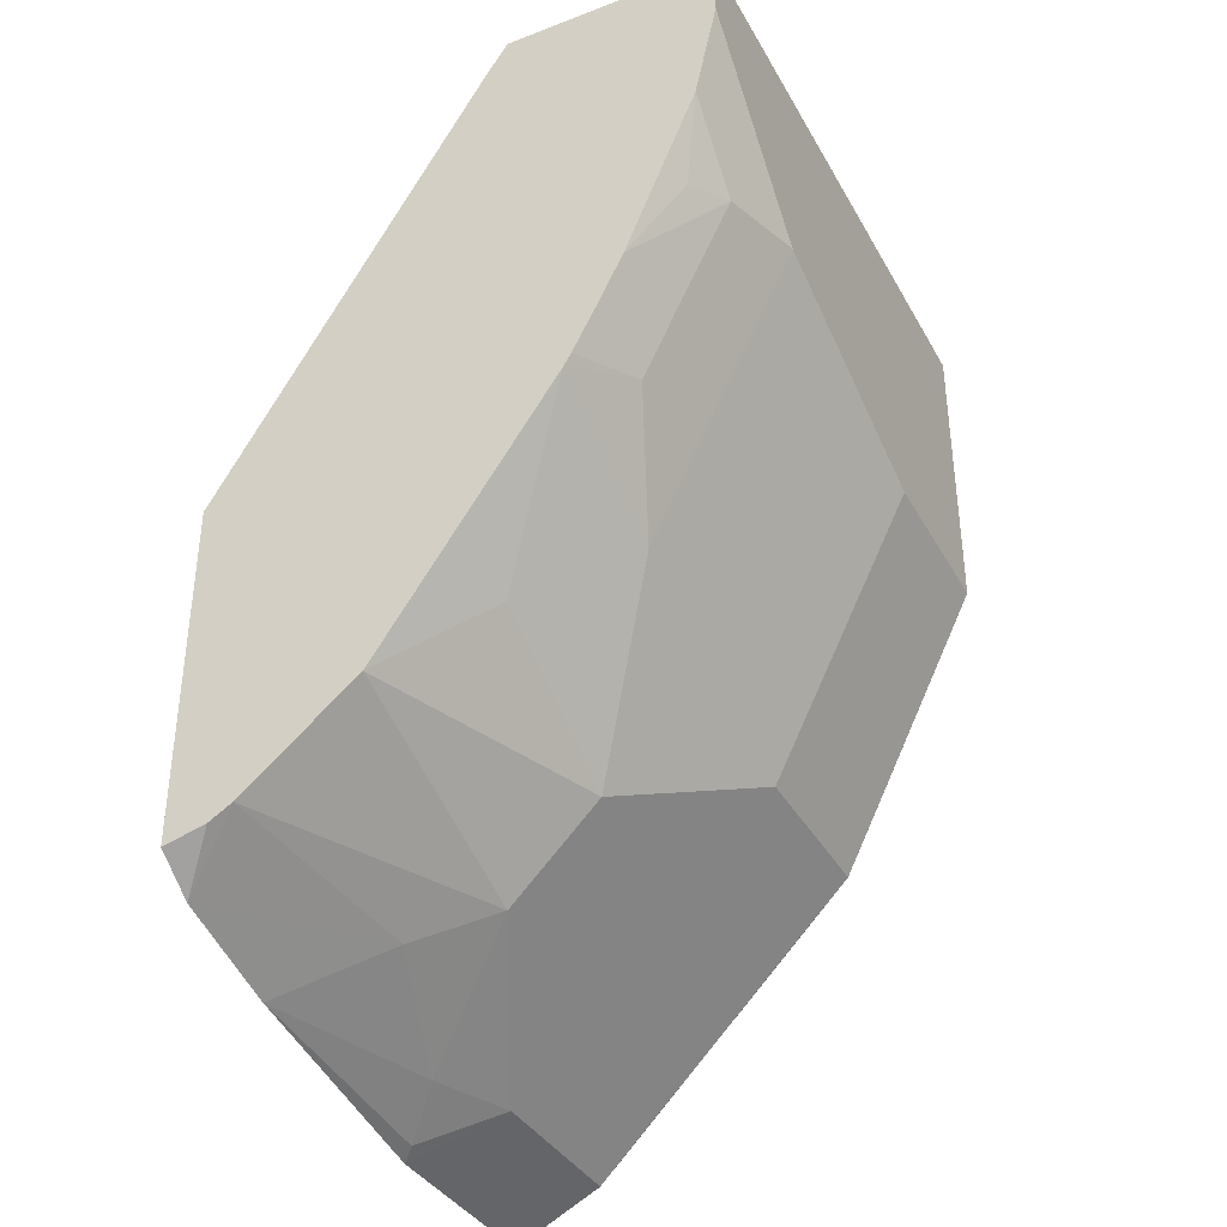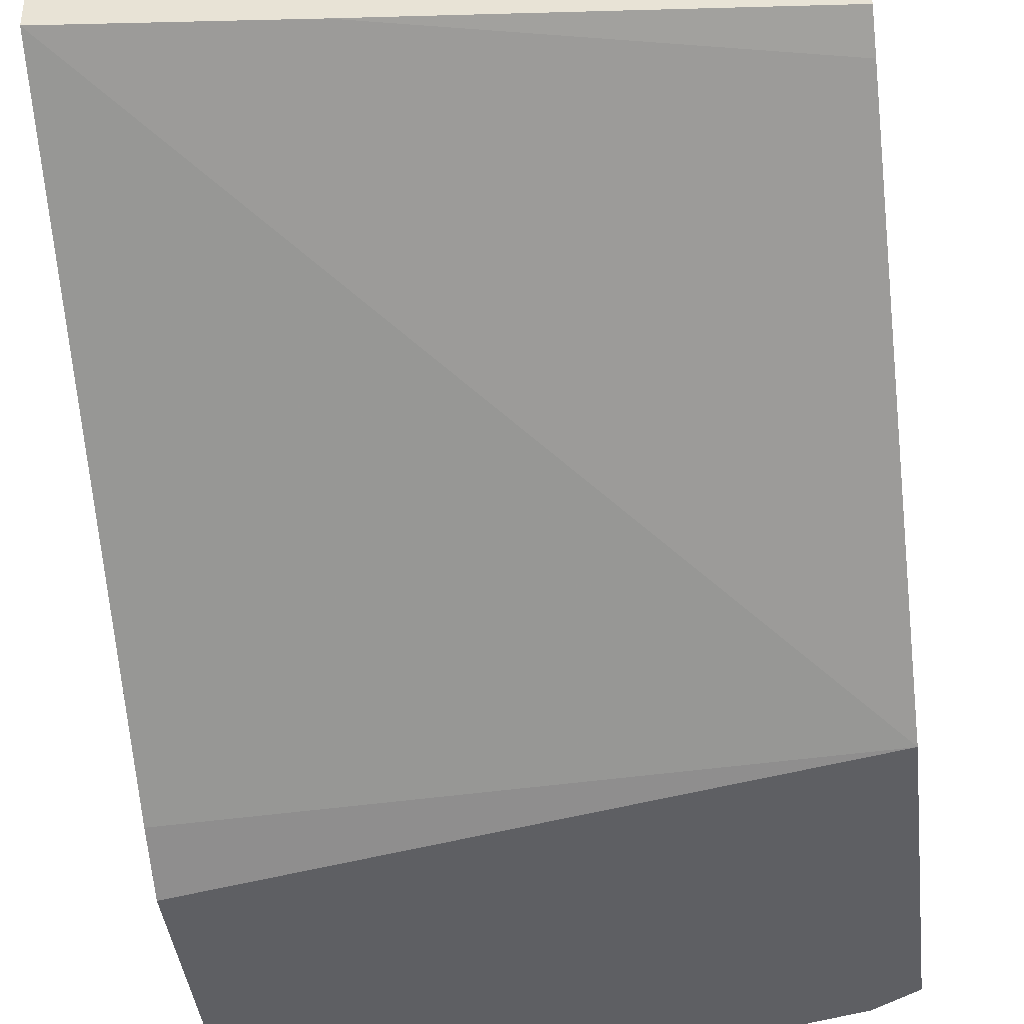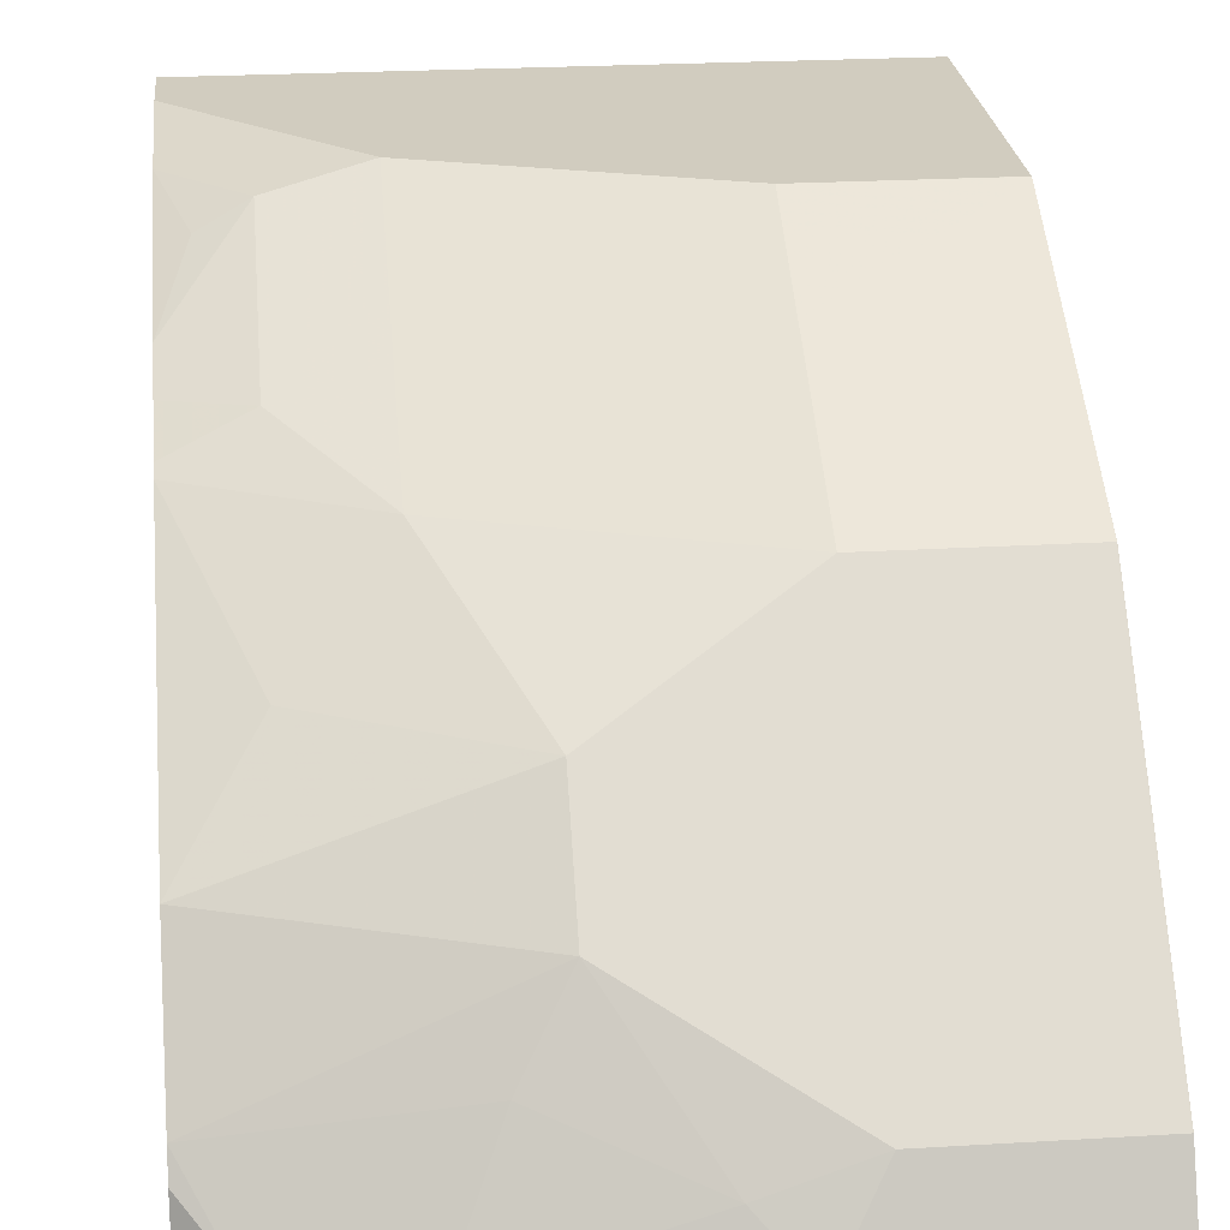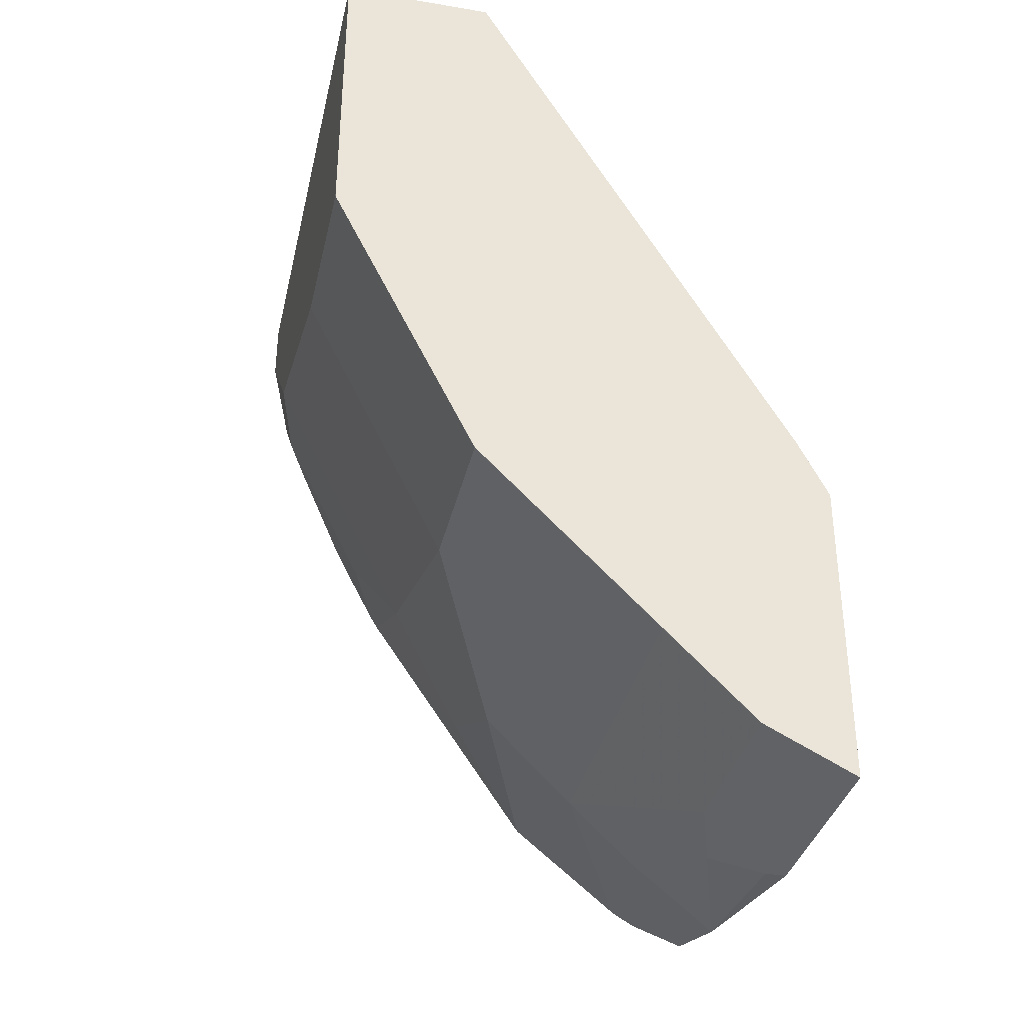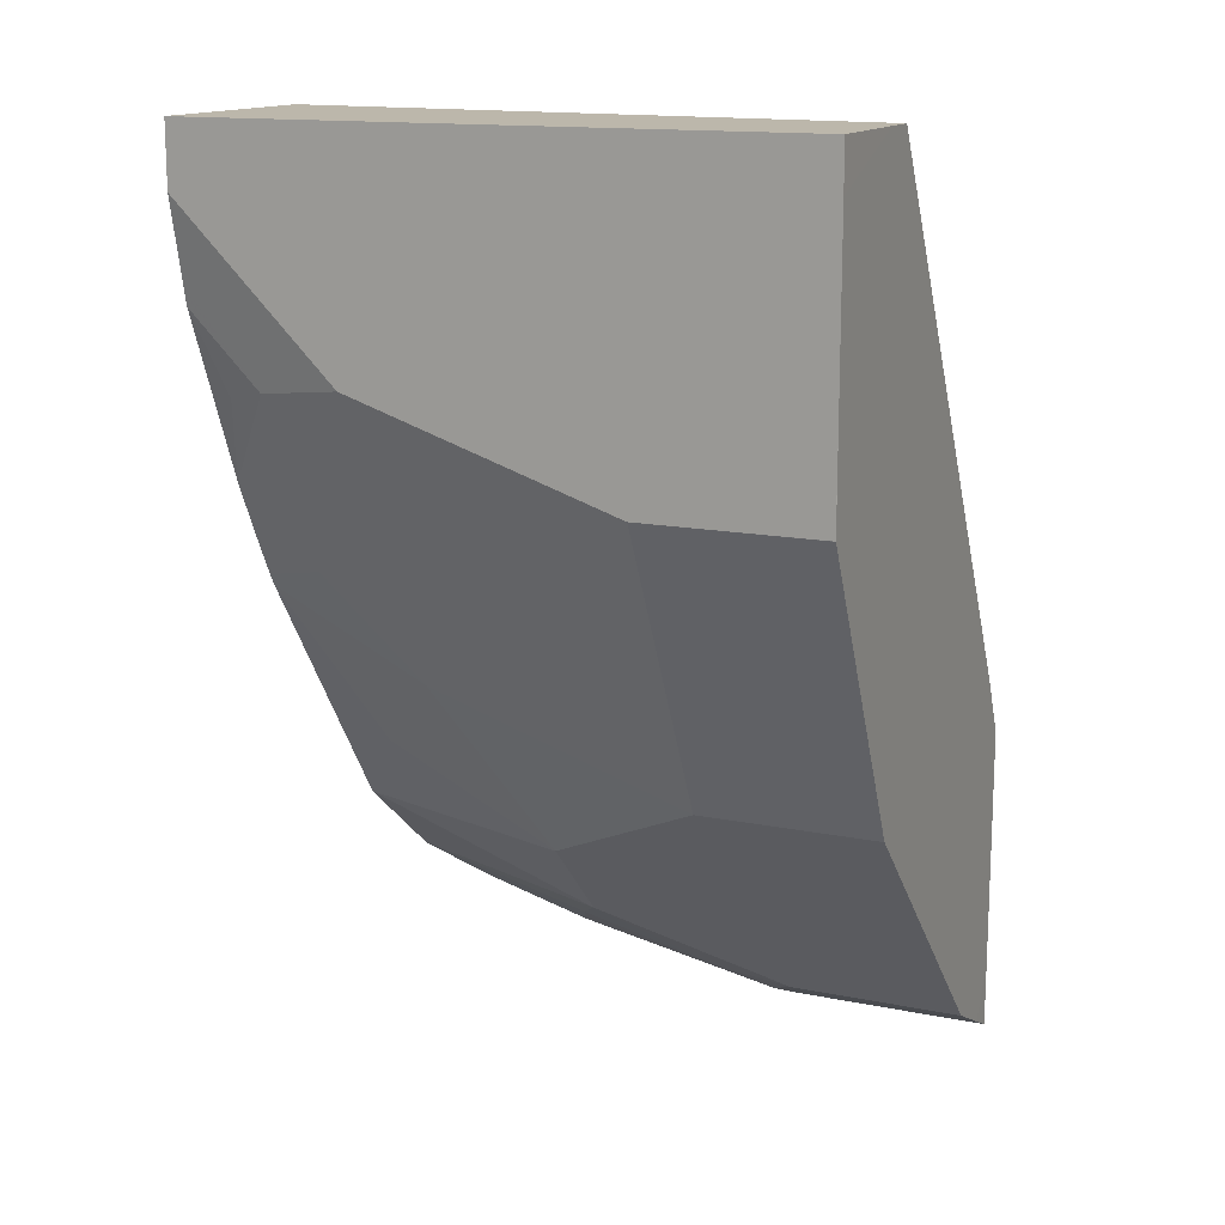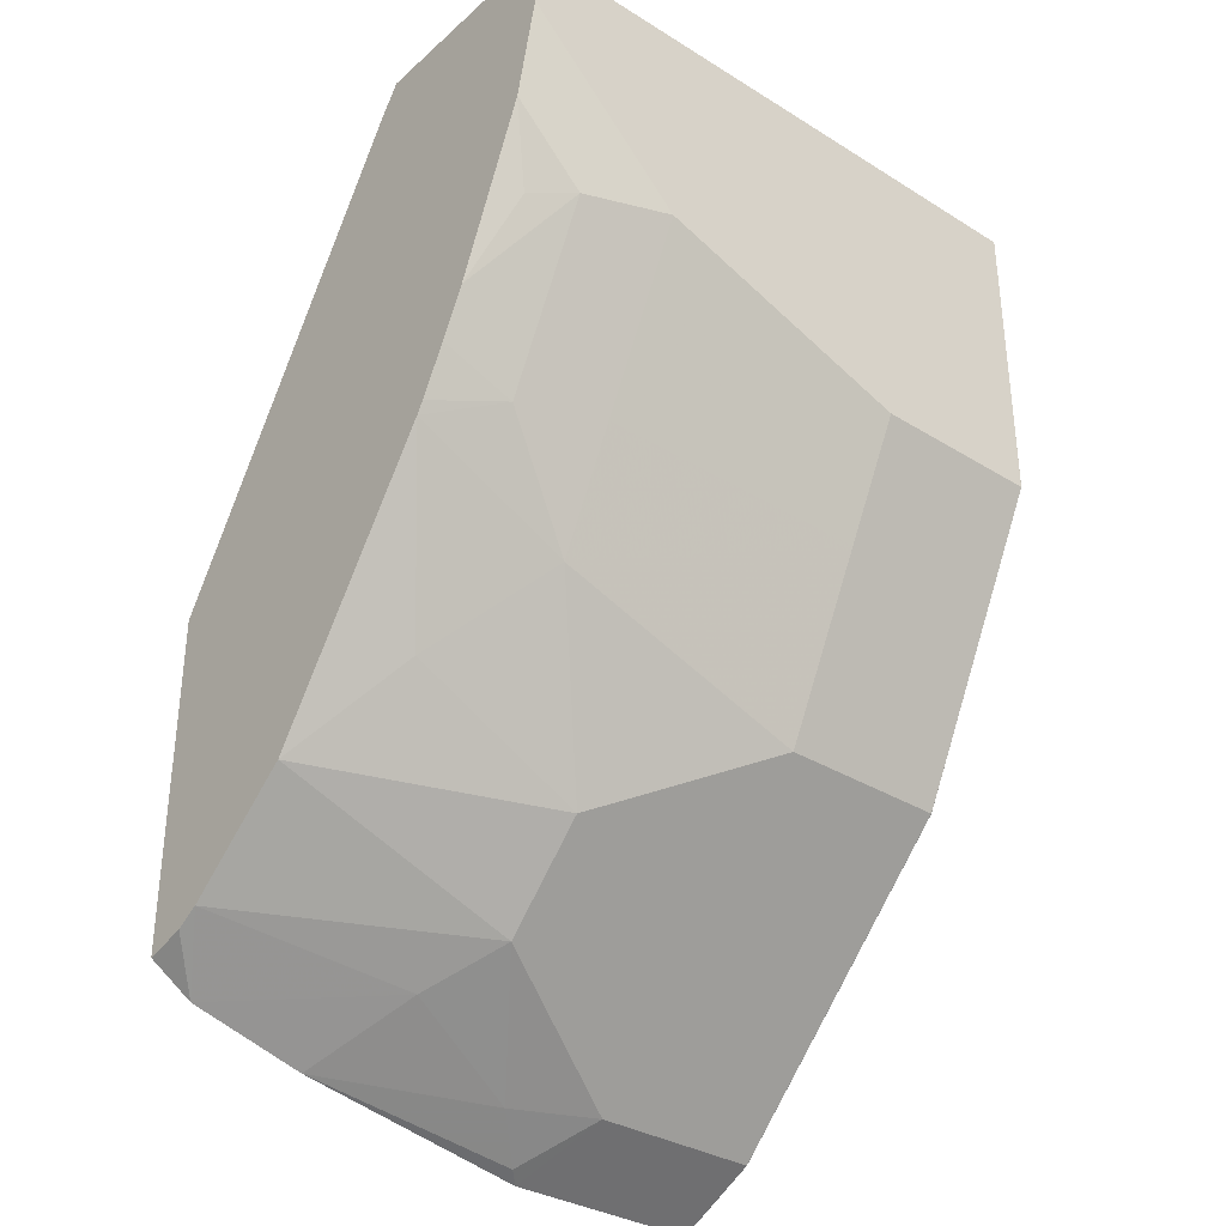
<metadata>
{"format":"obj","ext":"obj","renderer":"f3d","projection":"perspective","resolution":1024,"background":"white","views":[{"elev":-37.1,"azim":116.2,"up":"+Z"},{"elev":-40.7,"azim":6.6,"up":"+Y"},{"elev":24.2,"azim":174.4,"up":"+Y"},{"elev":-35.2,"azim":-102.6,"up":"+Z"},{"elev":14.3,"azim":-156.1,"up":"+Z"},{"elev":-33.5,"azim":139.9,"up":"+Z"}]}
</metadata>
<code>
v 0.2569 0.6038 -0.2821
v -4.564e-05 0.6038 -0.2821
v 0.2569 0.5125 -0.2821
v 0.2569 0.6038 -0.3092
v -0.0001211 0.5543 -0.2821
v -0.0001211 0.6038 -0.3019
v 0.09528 0.5283 -0.2821
v 0.2569 0.5037 -0.2954
v 0.2569 0.5962 -0.3435
v 0.1887 0.6038 -0.3774
v -7.08e-05 0.5382 -0.2821
v -0.0001211 0.5283 -0.3019
v -0.0001211 0.6038 -0.3775
v 0.2569 0.3898 -0.4818
v 0.2569 0.5944 -0.3517
v 0.2264 0.5944 -0.3821
v 0.1887 0.5787 -0.4277
v 0.07548 0.5787 -0.4655
v 0.07548 0.6038 -0.4152
v -0.0001211 0.4025 -0.5158
v 4.67e-06 0.6038 -0.4152
v -0.0001211 0.6038 -0.4152
v -9.596e-05 0.3898 -0.541
v 0.2569 0.3898 -0.6279
v 0.2569 0.5642 -0.4233
v 0.2453 0.5849 -0.3868
v 0.2569 0.5541 -0.4436
v 0.2264 0.5566 -0.4576
v 0.1887 0.5661 -0.4529
v 0.1887 0.5409 -0.5032
v 0.07548 0.5409 -0.5409
v 4.67e-06 0.5787 -0.4655
v -0.0001211 0.3898 -0.5411
v -0.0001211 0.5786 -0.4656
v 0.2388 0.3898 -0.6402
v 0.2569 0.4079 -0.6234
v 0.2569 0.5433 -0.4643
v 0.2569 0.5403 -0.4694
v 0.2264 0.5032 -0.5409
v 0.1509 0.5032 -0.5786
v 0.1509 0.4655 -0.6164
v 4.67e-06 0.5409 -0.5409
v -0.0001211 0.3898 -0.6444
v -0.0001211 0.5535 -0.5157
v 0.1698 0.434 -0.6321
v 0.2569 0.4176 -0.6176
v 0.1892 0.3898 -0.6542
v 0.2569 0.4655 -0.5786
v 4.67e-06 0.4655 -0.6164
v 0.1132 0.4151 -0.6557
v 0.07548 0.4277 -0.6541
v -0.0001211 0.5408 -0.541
v -0.0001211 0.4026 -0.6667
v -4.564e-05 0.3898 -0.6731
v 0.08788 0.3898 -0.6731
v 0.09435 0.3963 -0.6698
v 4.67e-06 0.4277 -0.6541
v -0.0001211 0.4654 -0.6164
v -0.0001211 0.4276 -0.6542
f 19 22 21
f 30 40 31
f 30 39 40
f 30 38 39
f 31 40 41
f 28 38 30
f 28 37 38
f 27 37 28
f 24 35 36
f 22 32 34
f 20 33 23
f 28 30 29
f 18 22 19
f 18 42 32
f 53 59 54
f 18 31 42
f 18 30 31
f 18 29 30
f 17 29 18
f 17 28 29
f 16 28 17
f 16 27 28
f 54 59 57
f 31 41 49
f 16 26 25
f 18 32 22
f 31 49 42
f 42 58 52
f 34 42 44
f 15 26 16
f 51 54 57
f 51 55 54
f 51 56 55
f 50 56 51
f 49 59 58
f 49 57 59
f 47 56 50
f 47 55 56
f 45 47 50
f 43 53 54
f 42 52 44
f 42 49 58
f 41 57 49
f 41 51 57
f 41 50 51
f 41 45 50
f 41 46 45
f 41 48 46
f 40 48 41
f 39 48 40
f 38 48 39
f 35 47 45
f 35 46 36
f 35 45 46
f 32 42 34
f 15 25 26
f 16 25 27
f 14 47 35
f 2 6 5
f 1 6 2
f 1 13 6
f 1 21 13
f 1 19 21
f 1 10 19
f 1 4 10
f 1 9 4
f 1 15 9
f 1 25 15
f 1 27 25
f 1 37 27
f 1 38 37
f 1 48 38
f 1 46 48
f 1 36 46
f 1 24 36
f 1 14 24
f 1 8 14
f 1 3 8
f 1 7 3
f 1 11 7
f 1 5 11
f 1 2 5
f 14 35 24
f 3 7 8
f 4 9 10
f 10 16 17
f 5 13 22
f 14 55 47
f 14 54 55
f 14 43 54
f 14 33 43
f 14 23 33
f 14 20 23
f 13 21 22
f 11 12 20
f 10 18 19
f 10 17 18
f 9 16 10
f 9 15 16
f 11 20 14
f 7 11 14
f 7 14 8
f 5 34 44
f 5 44 52
f 5 52 58
f 5 58 59
f 5 59 53
f 5 22 34
f 5 6 13
f 5 43 33
f 5 33 20
f 5 20 12
f 5 12 11
f 5 53 43

</code>
